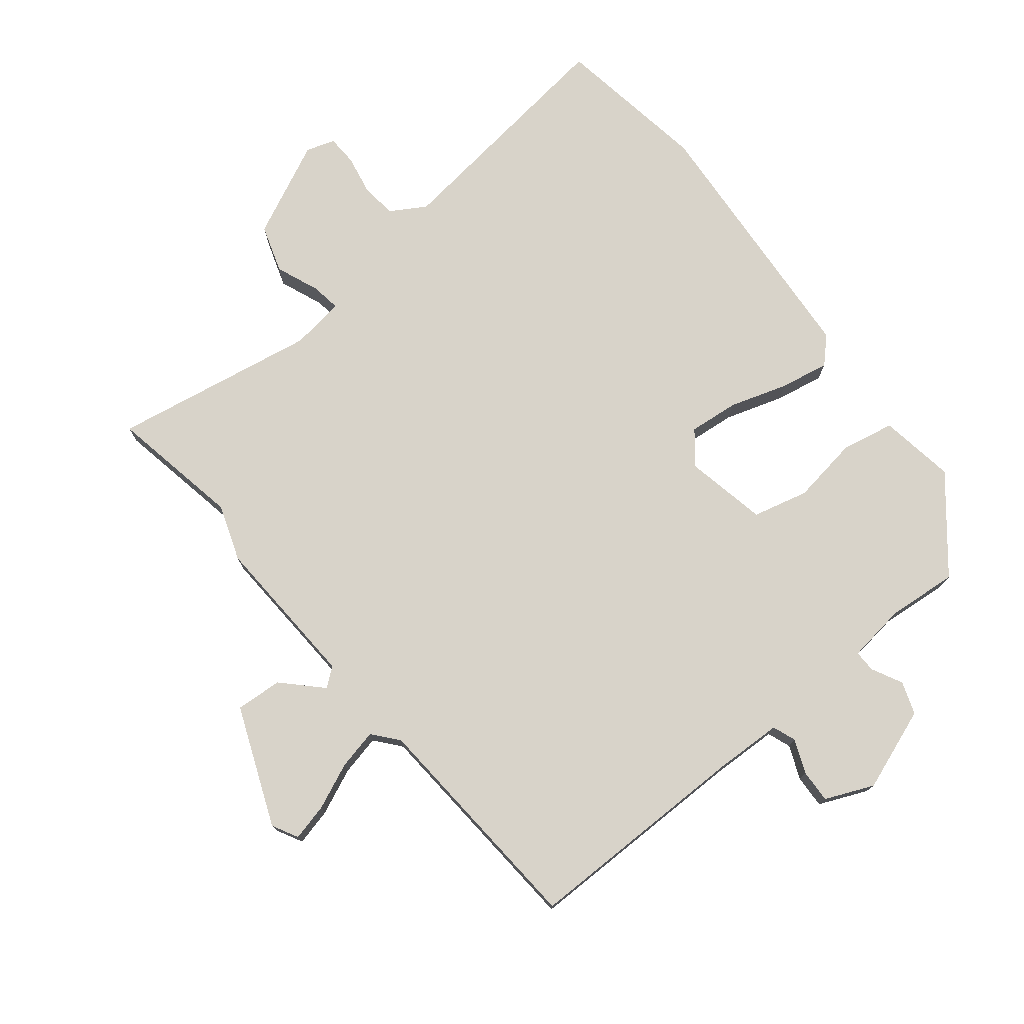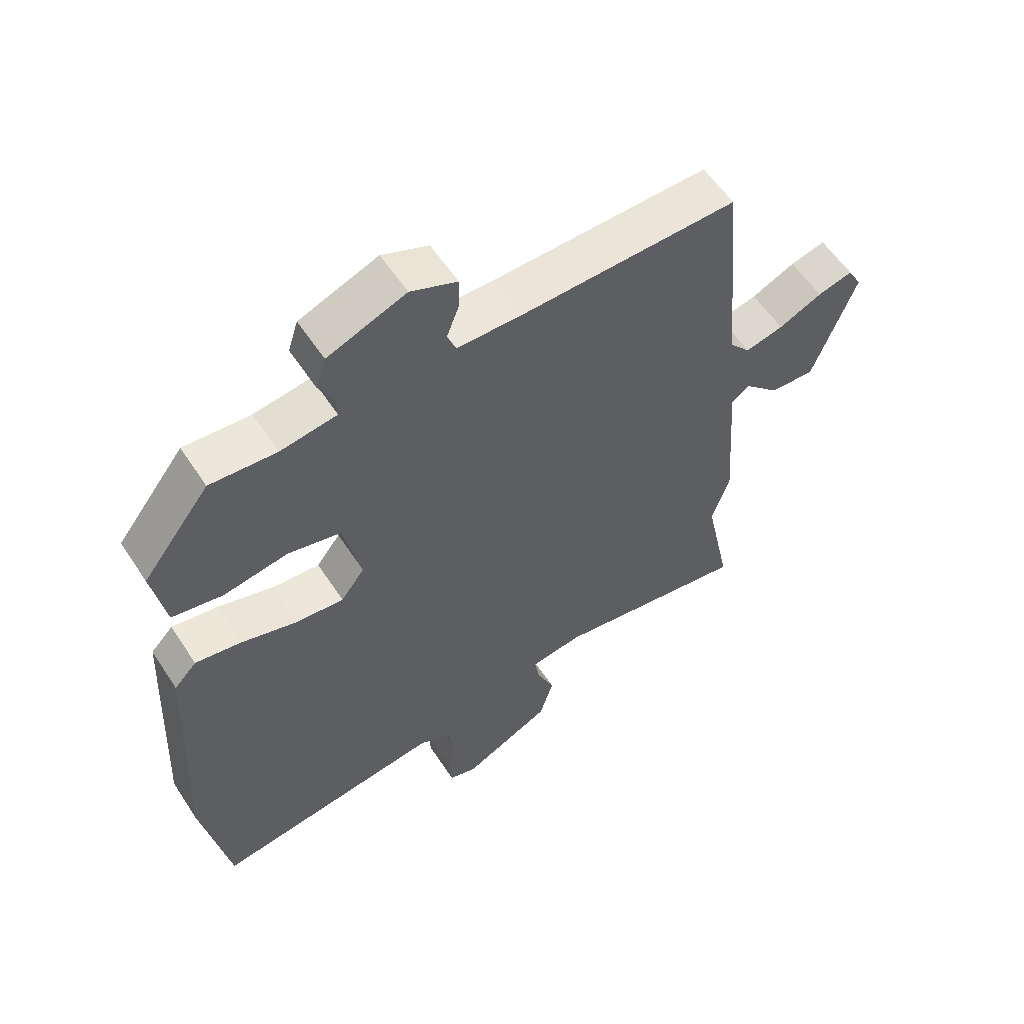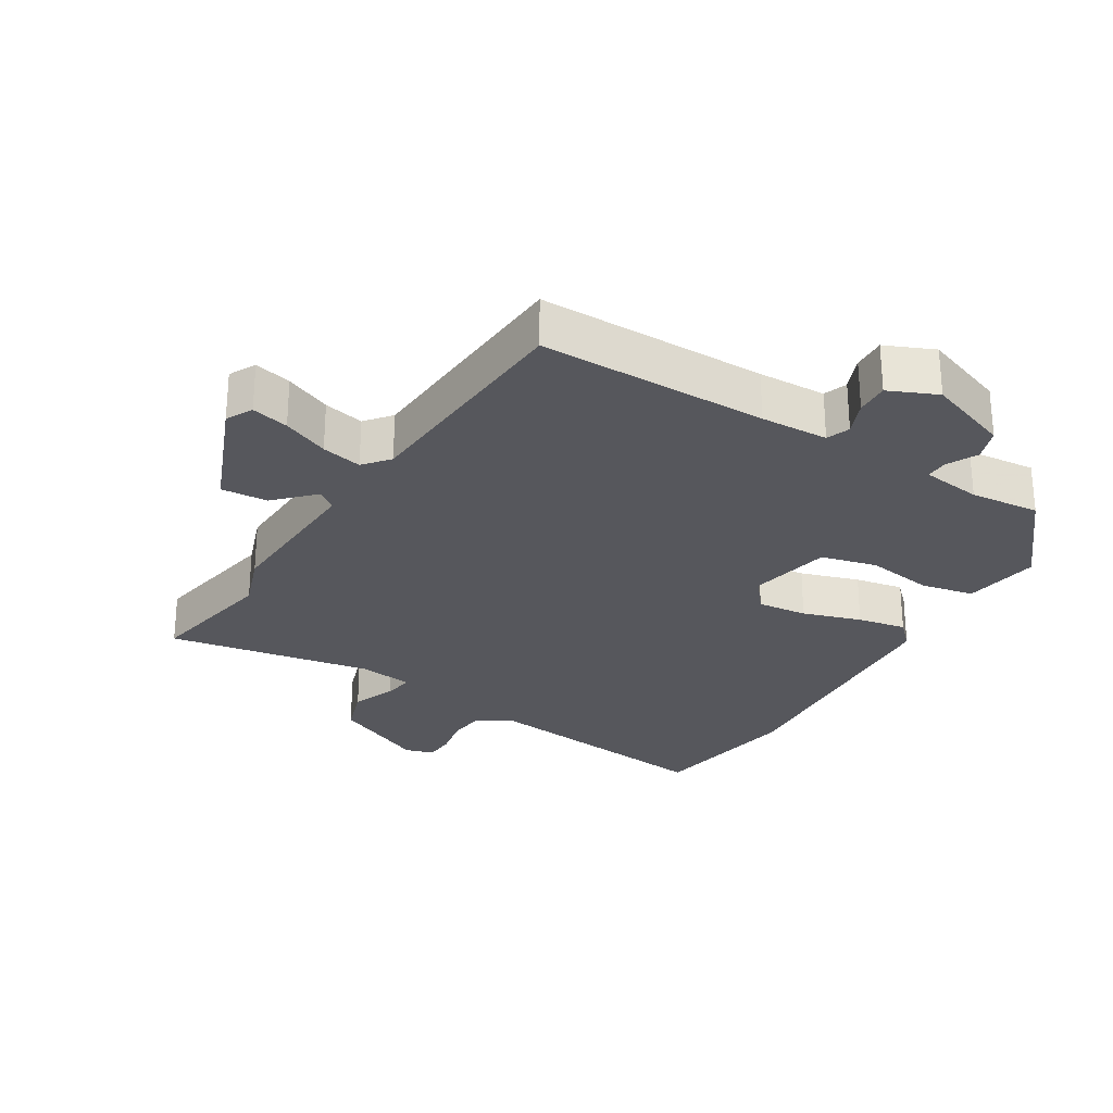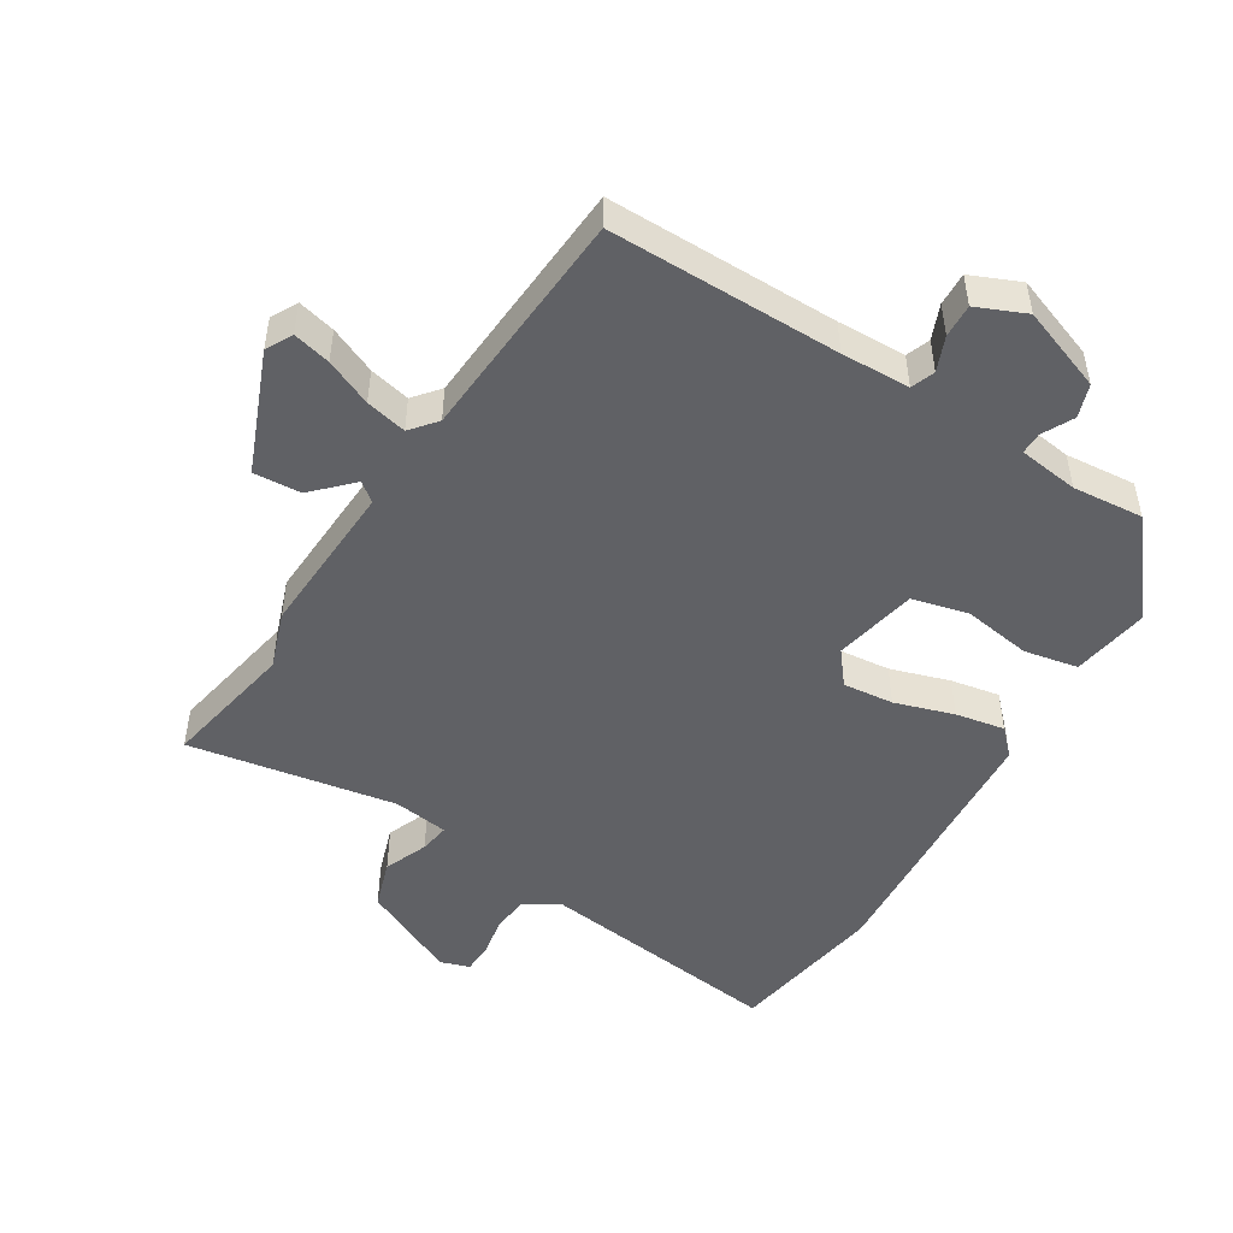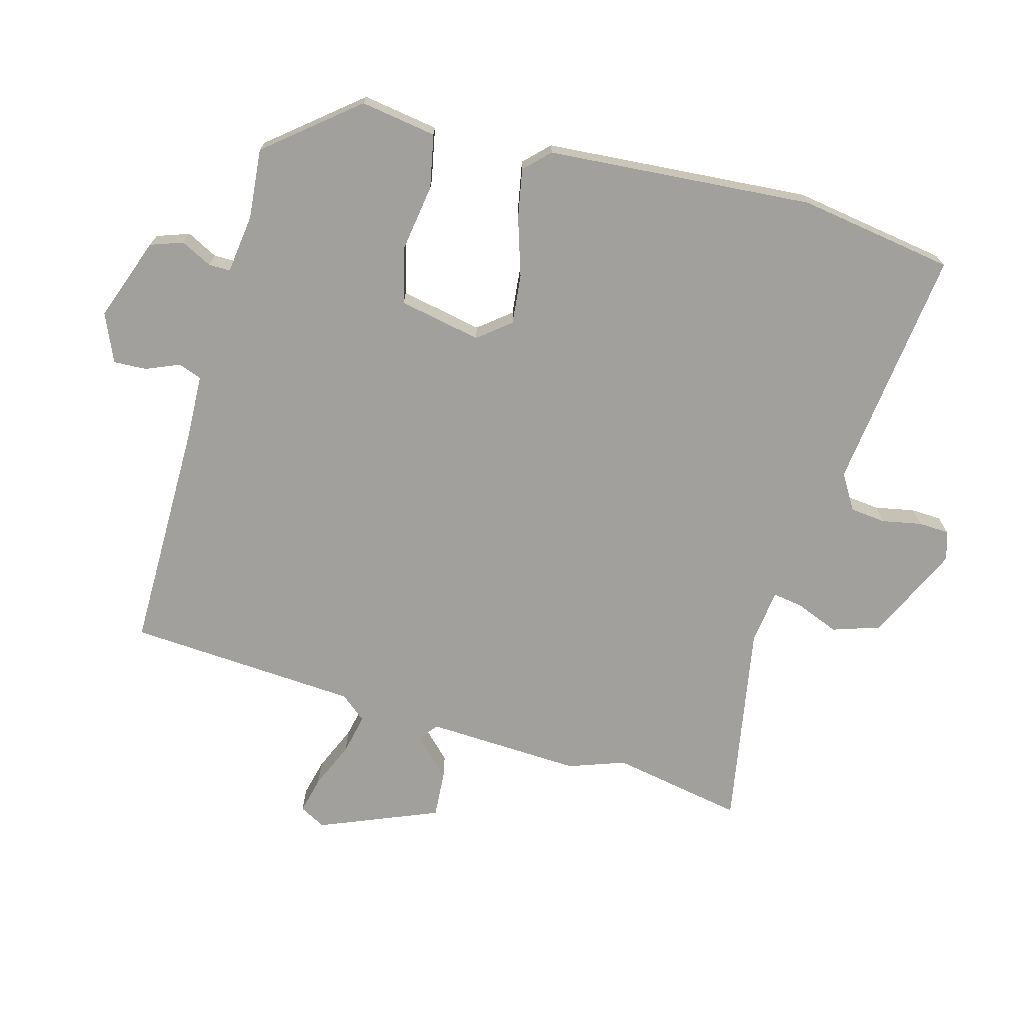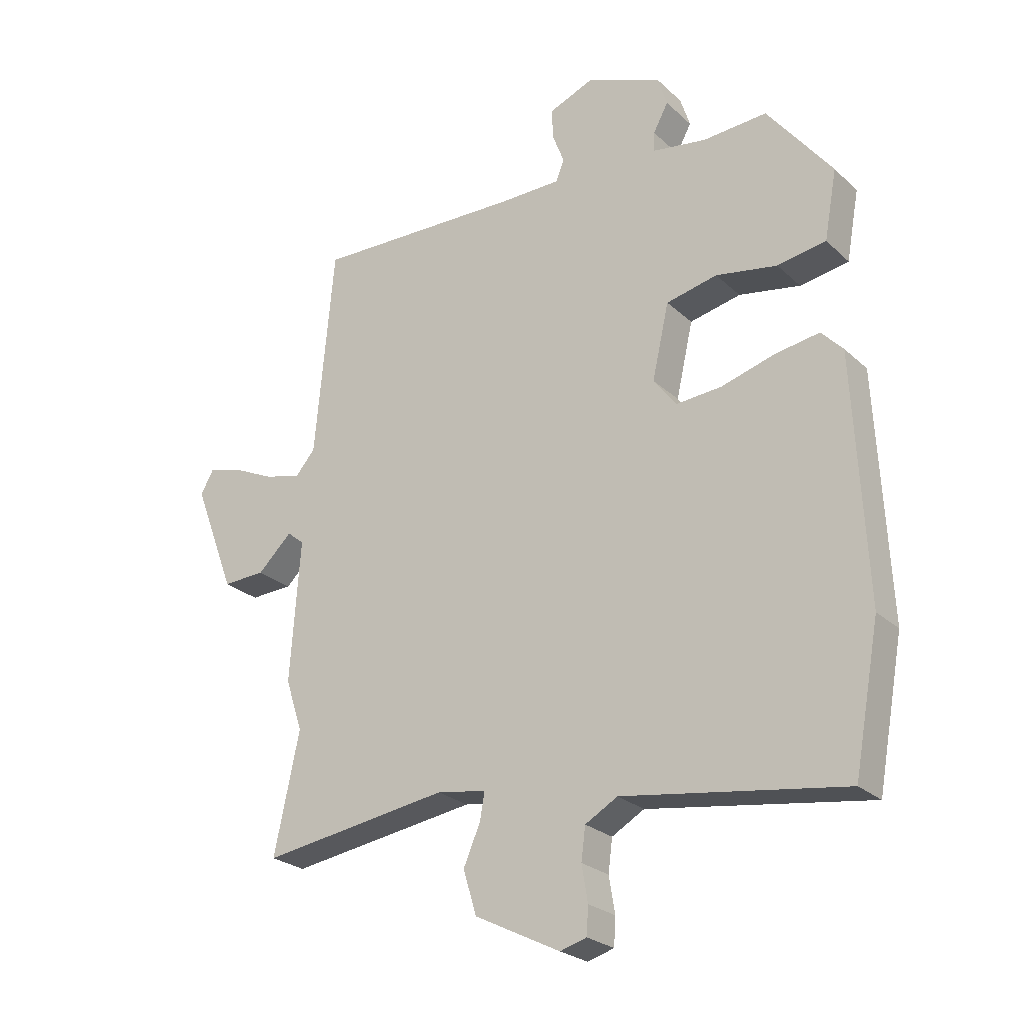
<metadata>
{"format":"obj","ext":"obj","renderer":"f3d","projection":"perspective","resolution":1024,"background":"white","views":[{"elev":75.8,"azim":-37.4,"up":"+Y"},{"elev":57.3,"azim":147.1,"up":"+Z"},{"elev":-27.6,"azim":-29.9,"up":"+Y"},{"elev":-49.2,"azim":-30.4,"up":"+Y"},{"elev":-71.6,"azim":76.1,"up":"+Y"},{"elev":-24.9,"azim":34.6,"up":"+Z"}]}
</metadata>
<code>
v -0.501 0.07 -0.507
v -0.459 0.07 -0.308
v -0.487 0.07 -0.222
v -0.47 0.07 0.013
v -0.498 0.07 0.036
v -0.555 0.07 -0.019
v -0.626 0.07 -0.022
v -0.695 0.07 0.16
v -0.673 0.07 0.199
v -0.617 0.07 0.184
v -0.548 0.07 0.152
v -0.487 0.07 0.137
v -0.454 0.07 0.175
v -0.422 0.07 0.525
v -0.076 0.07 0.516
v 0.027 0.07 0.517
v 0.041 0.07 0.552
v 0.021 0.07 0.604
v 0.02 0.07 0.654
v 0.094 0.07 0.684
v 0.219 0.07 0.635
v 0.235 0.07 0.585
v 0.21 0.07 0.539
v 0.209 0.07 0.506
v 0.299 0.07 0.492
v 0.405 0.07 0.499
v 0.513 0.07 0.36
v 0.492 0.07 0.245
v 0.411 0.07 0.231
v 0.309 0.07 0.249
v 0.224 0.07 0.23
v 0.196 0.07 0.106
v 0.234 0.07 0.056
v 0.31 0.07 0.062
v 0.399 0.07 0.088
v 0.473 0.07 0.1
v 0.509 0.07 0.062
v 0.529 0.07 -0.343
v 0.486 0.07 -0.577
v 0.119 0.07 -0.523
v 0.065 0.07 -0.554
v 0.058 0.07 -0.608
v 0.068 0.07 -0.668
v 0.065 0.07 -0.714
v 0.021 0.07 -0.727
v -0.121 0.07 -0.656
v -0.143 0.07 -0.583
v -0.115 0.07 -0.518
v -0.107 0.07 -0.473
v -0.189 0.07 -0.46
v -0.501 0 -0.507
v -0.459 0 -0.308
v -0.487 0 -0.222
v -0.47 0 0.013
v -0.498 0 0.036
v -0.555 0 -0.019
v -0.626 0 -0.022
v -0.695 0 0.16
v -0.673 0 0.199
v -0.617 0 0.184
v -0.548 0 0.152
v -0.487 0 0.137
v -0.454 0 0.175
v -0.422 0 0.525
v -0.076 0 0.516
v 0.027 0 0.517
v 0.041 0 0.552
v 0.021 0 0.604
v 0.02 0 0.654
v 0.094 0 0.684
v 0.219 0 0.635
v 0.235 0 0.585
v 0.21 0 0.539
v 0.209 0 0.506
v 0.299 0 0.492
v 0.405 0 0.499
v 0.513 0 0.36
v 0.492 0 0.245
v 0.411 0 0.231
v 0.309 0 0.249
v 0.224 0 0.23
v 0.196 0 0.106
v 0.234 0 0.056
v 0.31 0 0.062
v 0.399 0 0.088
v 0.473 0 0.1
v 0.509 0 0.062
v 0.529 0 -0.343
v 0.486 0 -0.577
v 0.119 0 -0.523
v 0.065 0 -0.554
v 0.058 0 -0.608
v 0.068 0 -0.668
v 0.065 0 -0.714
v 0.021 0 -0.727
v -0.121 0 -0.656
v -0.143 0 -0.583
v -0.115 0 -0.518
v -0.107 0 -0.473
v -0.189 0 -0.46
f 45 46 47 48
f 45 48 49
f 42 43 44 45
f 41 42 45 49
f 40 41 49
f 39 40 49
f 38 39 49
f 37 38 49 50
f 34 35 36 37
f 33 34 37 50
f 27 28 29 30
f 25 26 27 30
f 24 25 30 31
f 20 21 22 23
f 20 23 24
f 17 18 19 20
f 16 17 20 24
f 15 16 24 31
f 13 14 15 31
f 8 9 10 11
f 8 11 12
f 5 6 7 8
f 5 8 12
f 4 5 12 13
f 2 3 4 13
f 32 33 50 1
f 2 13 31 32
f 1 2 32
f 98 97 96 95
f 99 98 95
f 95 94 93 92
f 99 95 92 91
f 99 91 90
f 99 90 89
f 99 89 88
f 100 99 88 87
f 87 86 85 84
f 100 87 84 83
f 80 79 78 77
f 80 77 76 75
f 81 80 75 74
f 73 72 71 70
f 74 73 70
f 70 69 68 67
f 74 70 67 66
f 81 74 66 65
f 81 65 64 63
f 61 60 59 58
f 62 61 58
f 58 57 56 55
f 62 58 55
f 63 62 55 54
f 63 54 53 52
f 51 100 83 82
f 82 81 63 52
f 82 52 51
f 1 51 52 2
f 2 52 53 3
f 3 53 54 4
f 4 54 55 5
f 5 55 56 6
f 6 56 57 7
f 7 57 58 8
f 8 58 59 9
f 9 59 60 10
f 10 60 61 11
f 11 61 62 12
f 12 62 63 13
f 13 63 64 14
f 14 64 65 15
f 15 65 66 16
f 16 66 67 17
f 17 67 68 18
f 18 68 69 19
f 19 69 70 20
f 20 70 71 21
f 21 71 72 22
f 22 72 73 23
f 23 73 74 24
f 24 74 75 25
f 25 75 76 26
f 26 76 77 27
f 27 77 78 28
f 28 78 79 29
f 29 79 80 30
f 30 80 81 31
f 31 81 82 32
f 32 82 83 33
f 33 83 84 34
f 34 84 85 35
f 35 85 86 36
f 36 86 87 37
f 37 87 88 38
f 38 88 89 39
f 39 89 90 40
f 40 90 91 41
f 41 91 92 42
f 42 92 93 43
f 43 93 94 44
f 44 94 95 45
f 45 95 96 46
f 46 96 97 47
f 47 97 98 48
f 48 98 99 49
f 49 99 100 50
f 50 100 51 1

</code>
